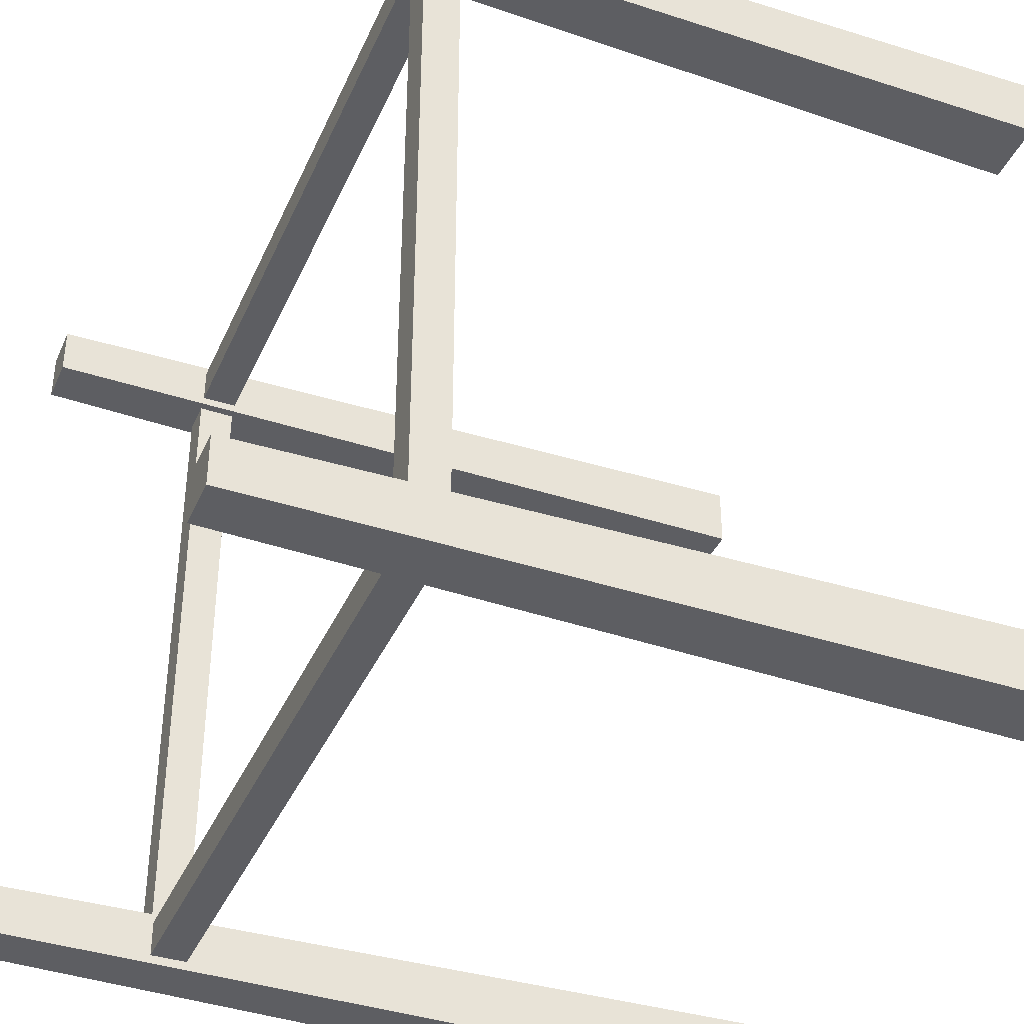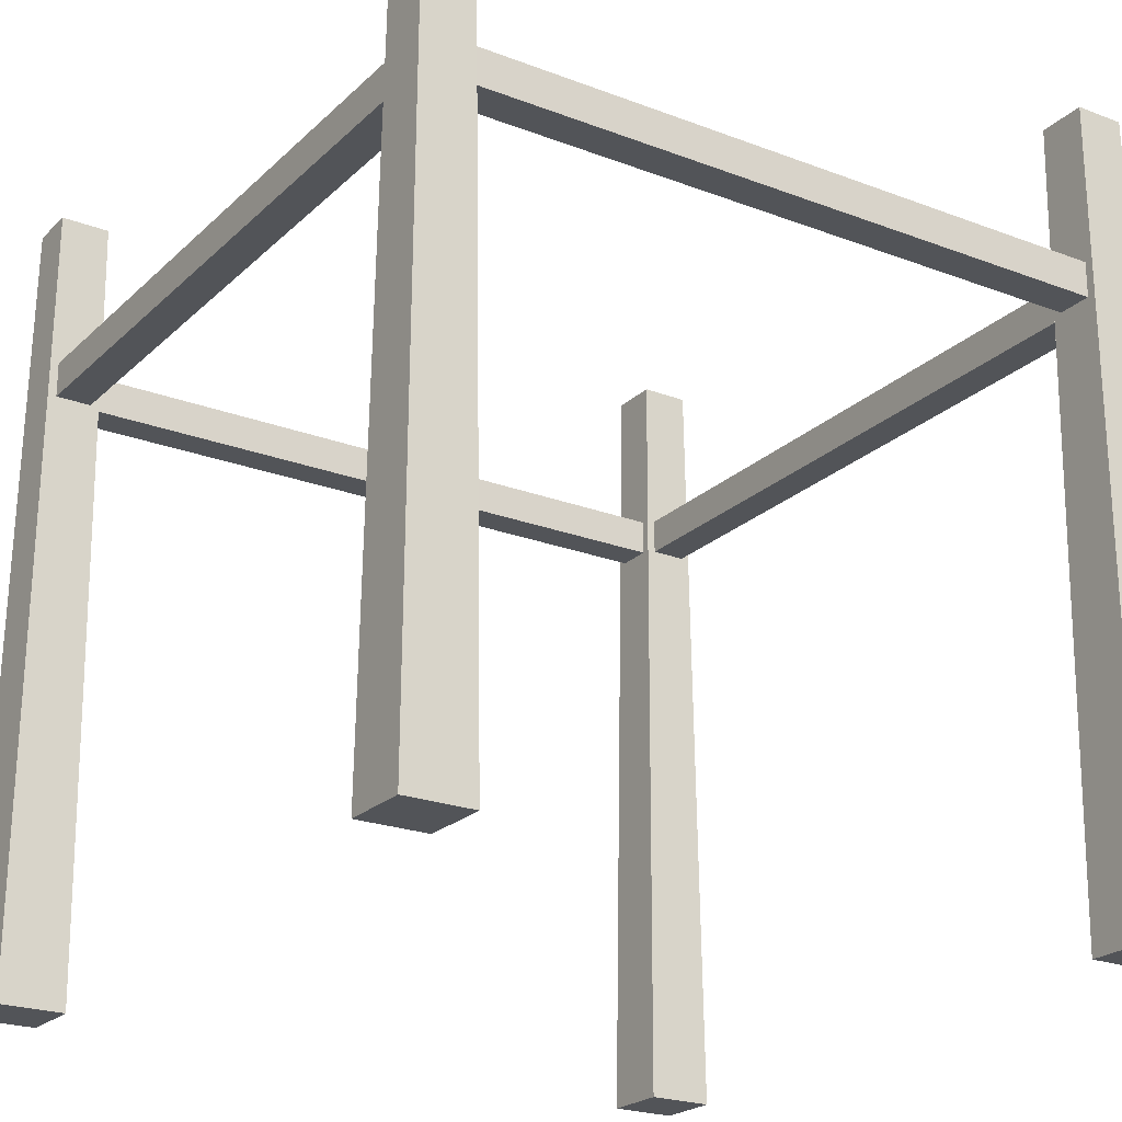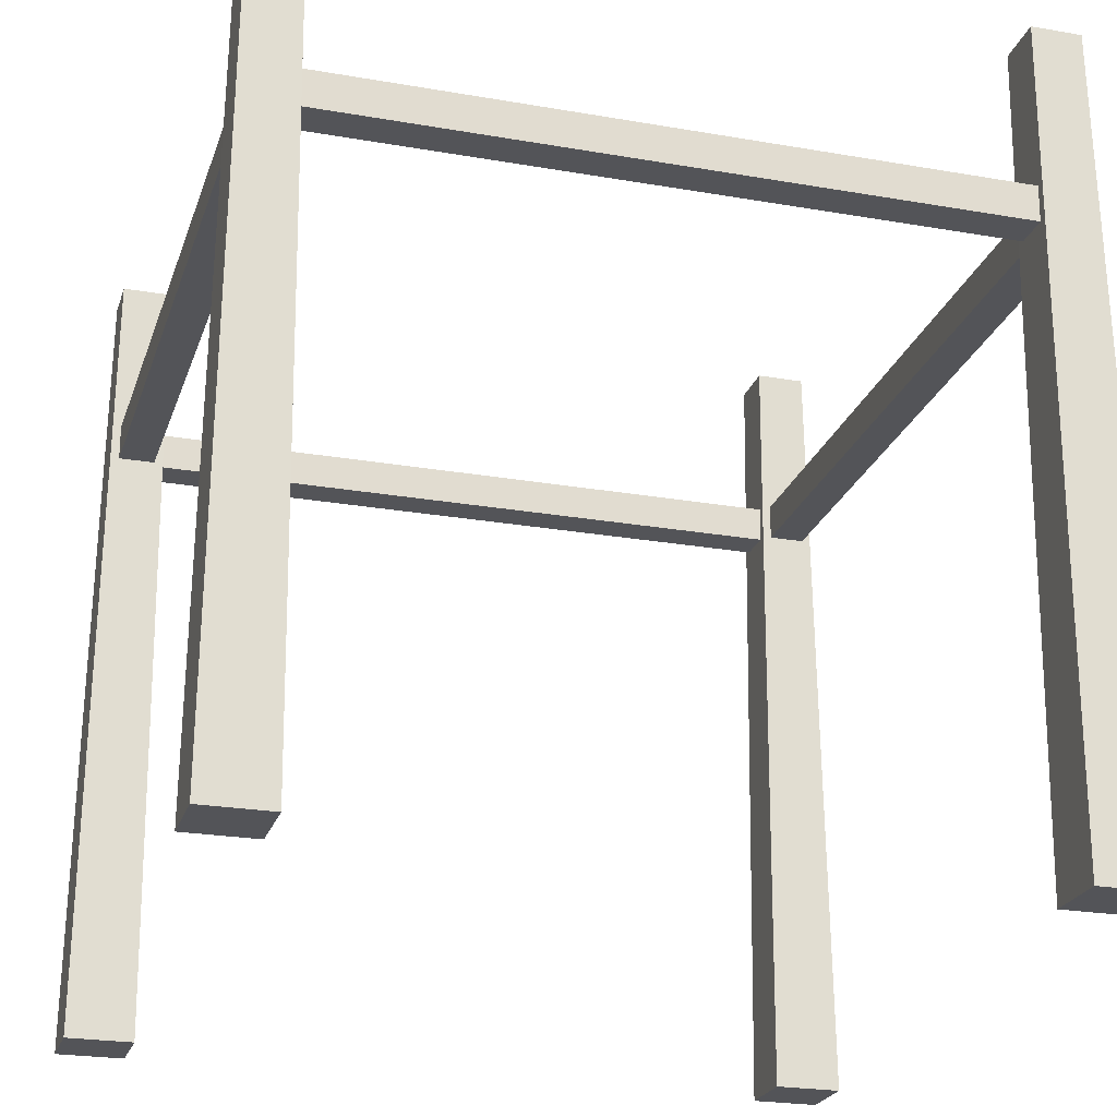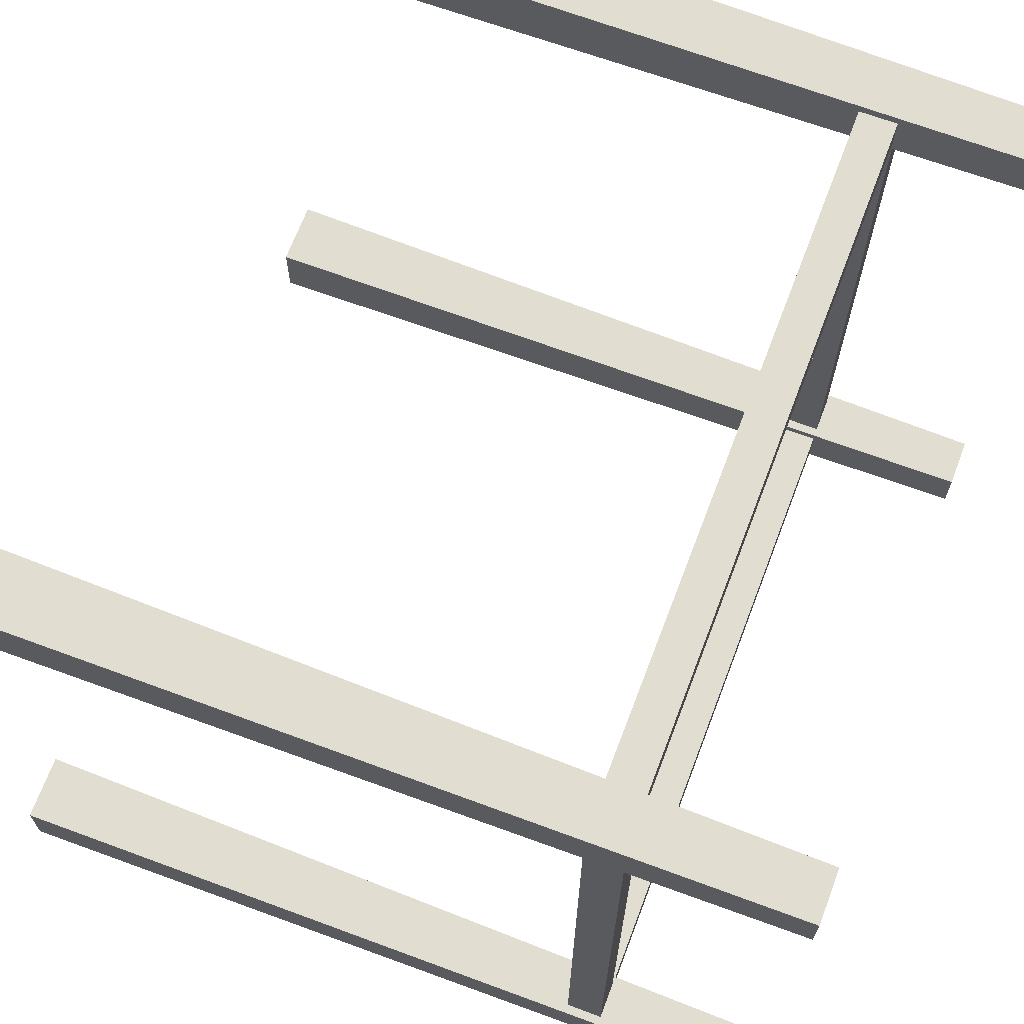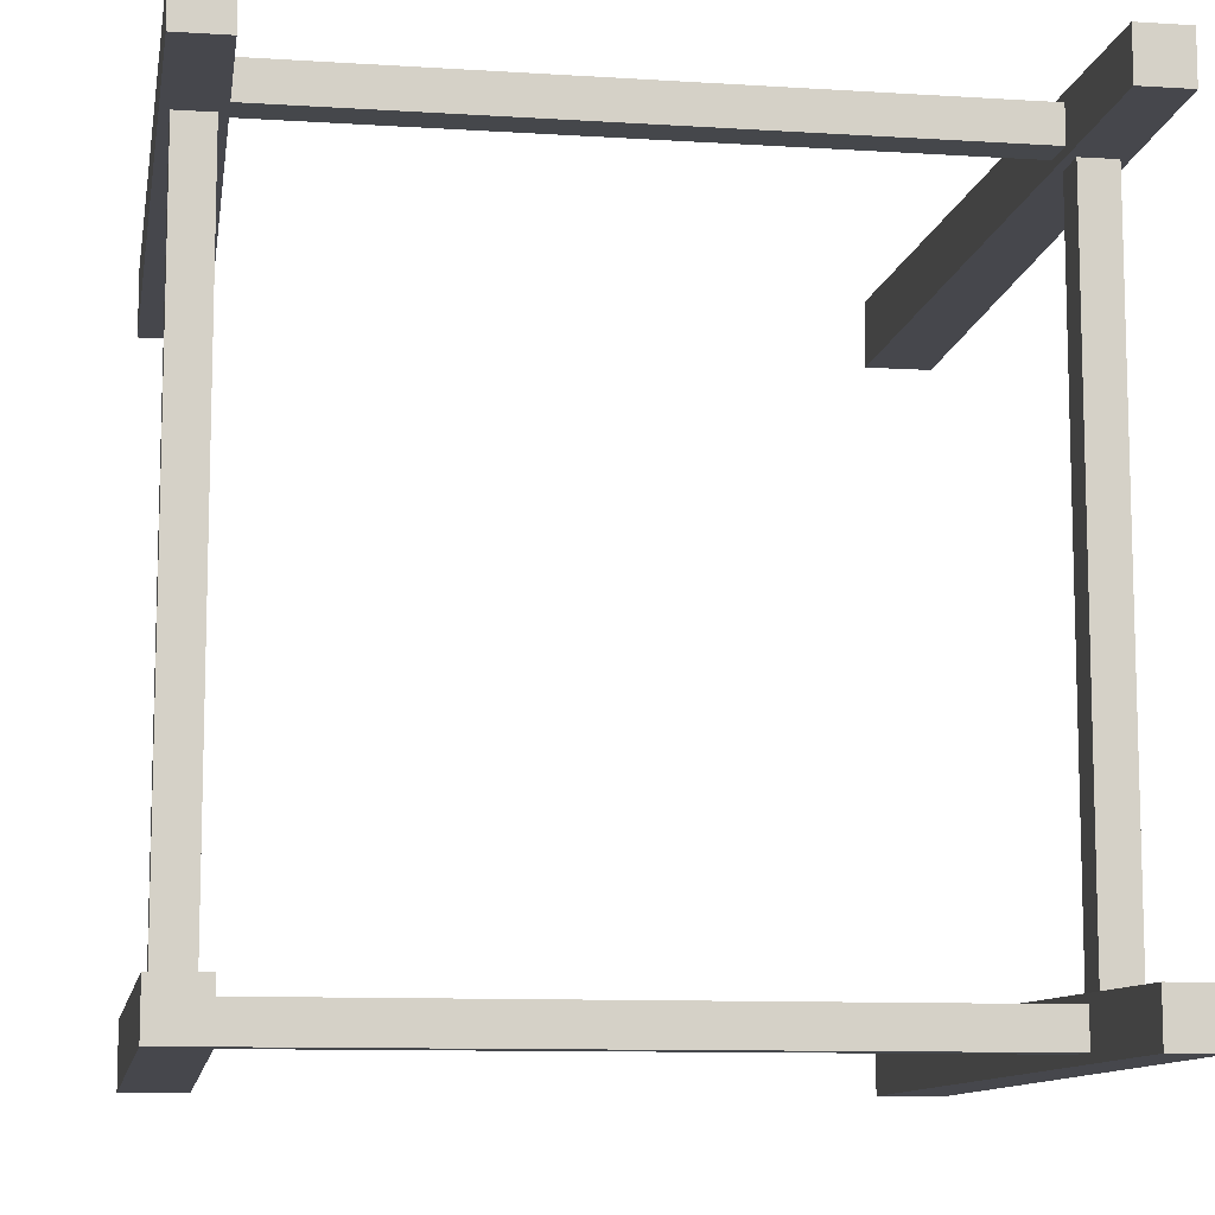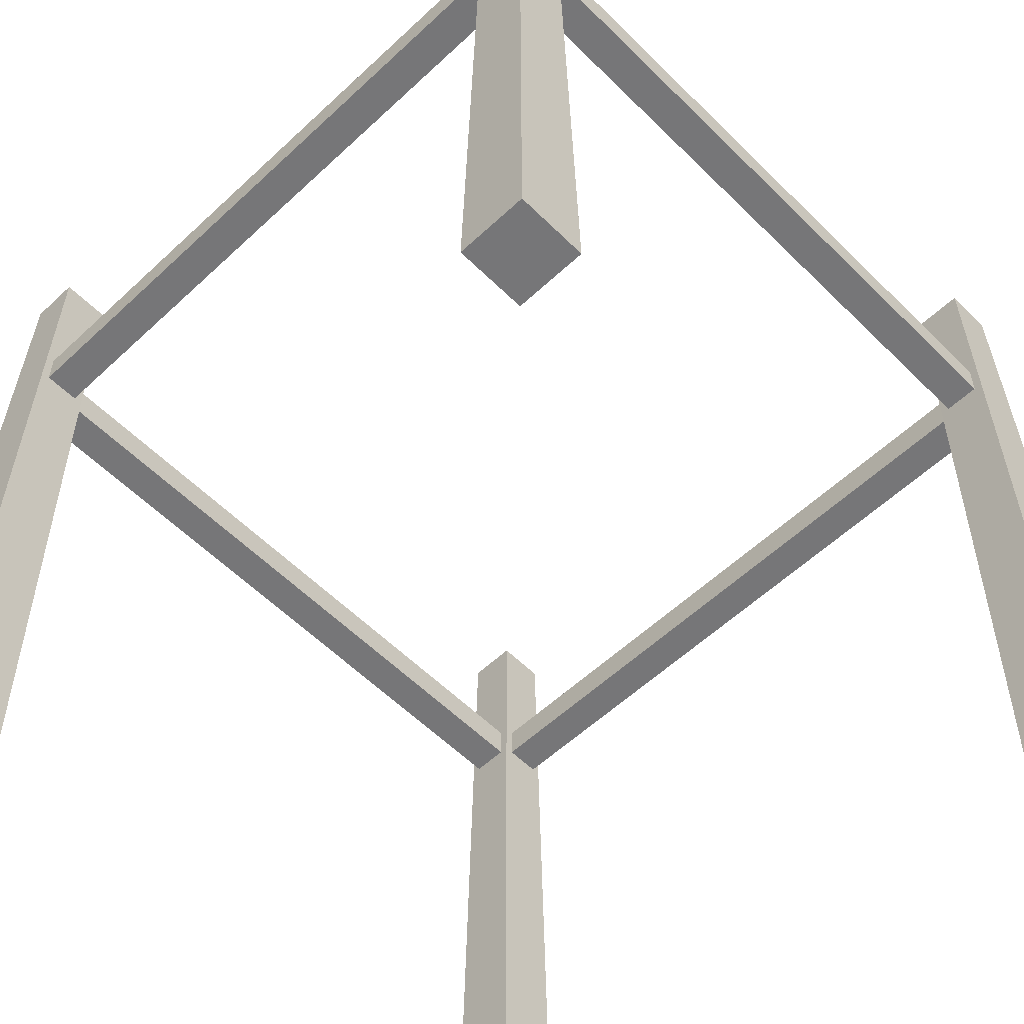
<metadata>
{"format":"obj","ext":"obj","renderer":"f3d","projection":"perspective","resolution":1024,"background":"white","views":[{"elev":-38.9,"azim":-112.2,"up":"+Z"},{"elev":-22.8,"azim":56.9,"up":"+Y"},{"elev":-23.6,"azim":163.7,"up":"+Y"},{"elev":68.5,"azim":110.8,"up":"+Z"},{"elev":-10.3,"azim":170.9,"up":"+Z"},{"elev":-56.9,"azim":44.2,"up":"+Y"}]}
</metadata>
<code>
g structure
v 0.2447 0.5175 0.2126
v 0.2447 0.5175 0.2447
v 0.2126 0.5175 0.2126
v 0.2126 0.5175 0.2447
v 0.25 0 0.25
v 0.25 0 0.2072
v 0.2072 0 0.25
v 0.2072 0 0.2072
v -0.2126 0.5175 -0.2447
v -0.2126 0.5175 -0.2126
v -0.2447 0.5175 -0.2447
v -0.2447 0.5175 -0.2126
v -0.25 0 -0.25
v -0.25 0 -0.2072
v -0.2072 0 -0.25
v -0.2072 0 -0.2072
v -0.2126 0.5175 0.2126
v -0.2126 0.5175 0.2447
v -0.2447 0.5175 0.2126
v -0.2447 0.5175 0.2447
v -0.2072 0 0.25
v -0.2072 0 0.2072
v -0.25 0 0.25
v -0.25 0 0.2072
v 0.2072 0 -0.25
v 0.25 0 -0.25
v 0.2126 0.5175 -0.2447
v 0.2447 0.5175 -0.2447
v 0.25 0 -0.2072
v 0.2447 0.5175 -0.2126
v 0.2072 0 -0.2072
v 0.2126 0.5175 -0.2126
v 0.2113 0.39 0.2402
v -0.2113 0.39 0.2402
v 0.2115 0.4133 0.2402
v -0.2115 0.4133 0.2402
v 0.2113 0.39 -0.2402
v 0.2115 0.4133 -0.2402
v -0.2113 0.39 -0.2402
v -0.2115 0.4133 -0.2402
v 0.2113 0.39 -0.217
v -0.2113 0.39 -0.217
v 0.2115 0.4133 -0.217
v -0.2115 0.4133 -0.217
v 0.2402 0.4133 -0.2115
v 0.2402 0.4133 0.2115
v 0.217 0.4133 -0.2115
v 0.217 0.4133 0.2115
v -0.217 0.4133 -0.2115
v -0.217 0.4133 0.2115
v -0.2402 0.4133 -0.2115
v -0.2402 0.4133 0.2115
v -0.2402 0.39 -0.2113
v -0.2402 0.39 0.2113
v 0.2113 0.39 0.217
v -0.2113 0.39 0.217
v 0.2115 0.4133 0.217
v -0.2115 0.4133 0.217
v -0.217 0.39 -0.2113
v -0.217 0.39 0.2113
v 0.2402 0.39 -0.2113
v 0.2402 0.39 0.2113
v 0.217 0.39 -0.2113
v 0.217 0.39 0.2113
f 3 2 1
f 2 3 4
f 7 6 5
f 6 7 8
f 2 7 5
f 7 2 4
f 1 5 6
f 5 1 2
f 11 10 9
f 10 11 12
f 14 11 13
f 11 14 12
f 11 15 13
f 15 11 9
f 14 15 16
f 15 14 13
f 19 18 17
f 18 19 20
f 23 22 21
f 22 23 24
f 18 23 21
f 23 18 20
f 23 19 24
f 19 23 20
f 27 26 25
f 26 27 28
f 28 29 26
f 29 28 30
f 31 26 29
f 26 31 25
f 27 30 28
f 30 27 32
f 35 34 33
f 34 35 36
f 39 38 37
f 38 39 40
f 43 42 41
f 42 43 44
f 38 44 43
f 44 38 40
f 47 46 45
f 46 47 48
f 51 50 49
f 50 51 52
f 53 52 51
f 52 53 54
f 42 37 41
f 37 42 39
f 34 55 33
f 55 34 56
f 57 36 35
f 36 57 58
f 60 53 59
f 53 60 54
f 46 61 45
f 61 46 62
f 62 63 61
f 63 62 64
f 63 48 47
f 48 63 64
f 50 59 49
f 59 50 60
f 56 57 55
f 57 56 58
f 8 55 3
f 55 8 7
f 3 55 57
f 55 7 33
f 57 4 3
f 33 7 4
f 4 57 35
f 4 35 33
f 64 3 48
f 48 3 46
f 64 8 3
f 1 46 3
f 8 64 6
f 1 62 46
f 6 62 1
f 62 6 64
f 16 59 14
f 59 16 10
f 14 59 53
f 59 10 49
f 53 12 14
f 12 49 10
f 12 53 51
f 12 51 49
f 40 10 44
f 44 10 42
f 10 40 9
f 16 42 10
f 39 9 40
f 16 39 42
f 39 15 9
f 15 39 16
f 24 54 22
f 54 24 19
f 60 22 54
f 54 19 52
f 22 60 17
f 52 19 50
f 17 60 50
f 17 50 19
f 58 18 36
f 36 18 34
f 18 58 17
f 21 34 18
f 56 17 58
f 21 56 34
f 56 22 17
f 22 56 21
f 32 38 43
f 32 43 41
f 38 32 27
f 41 31 32
f 27 37 38
f 37 31 41
f 25 37 27
f 37 25 31
f 29 61 31
f 61 29 30
f 31 61 63
f 61 30 45
f 63 32 31
f 32 45 30
f 32 63 47
f 32 47 45

</code>
